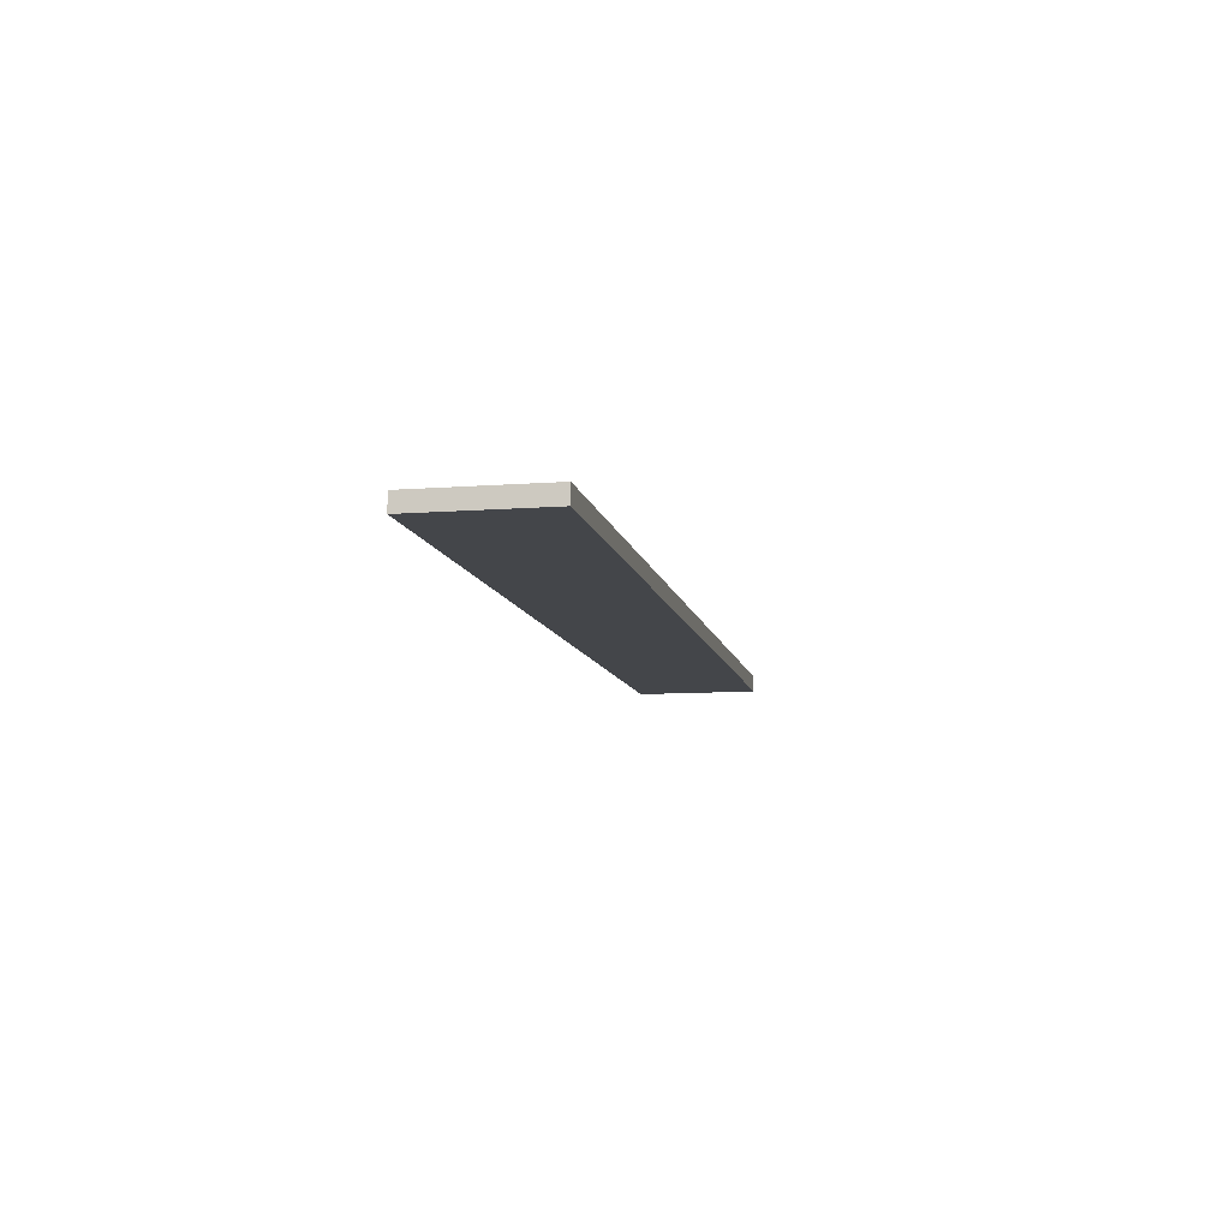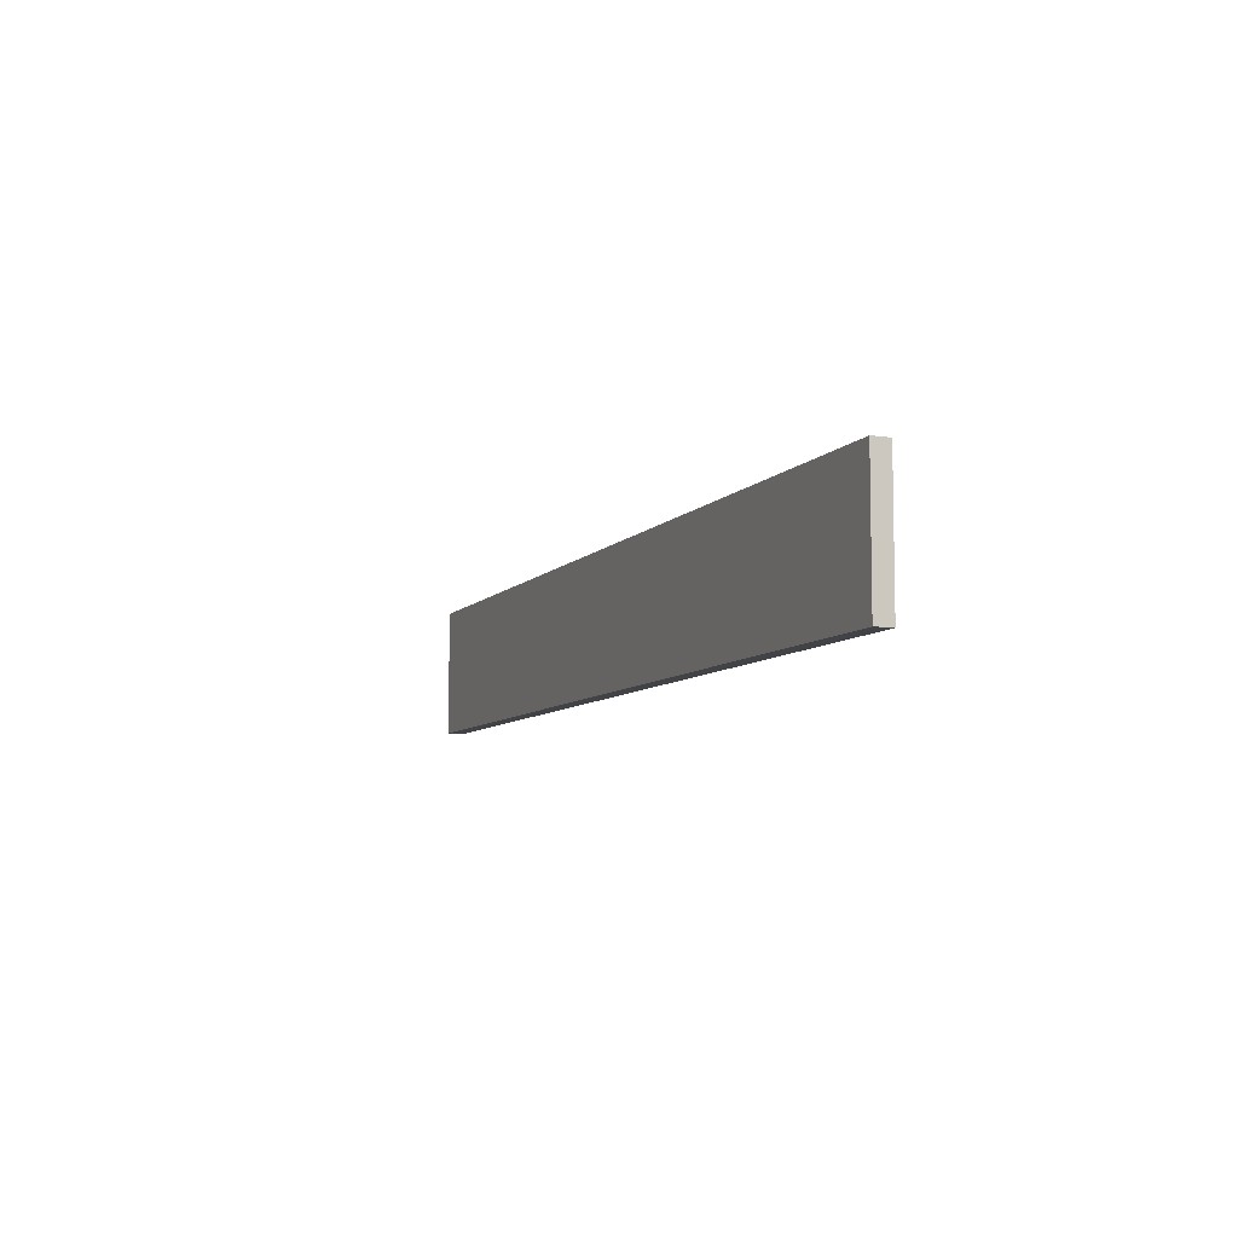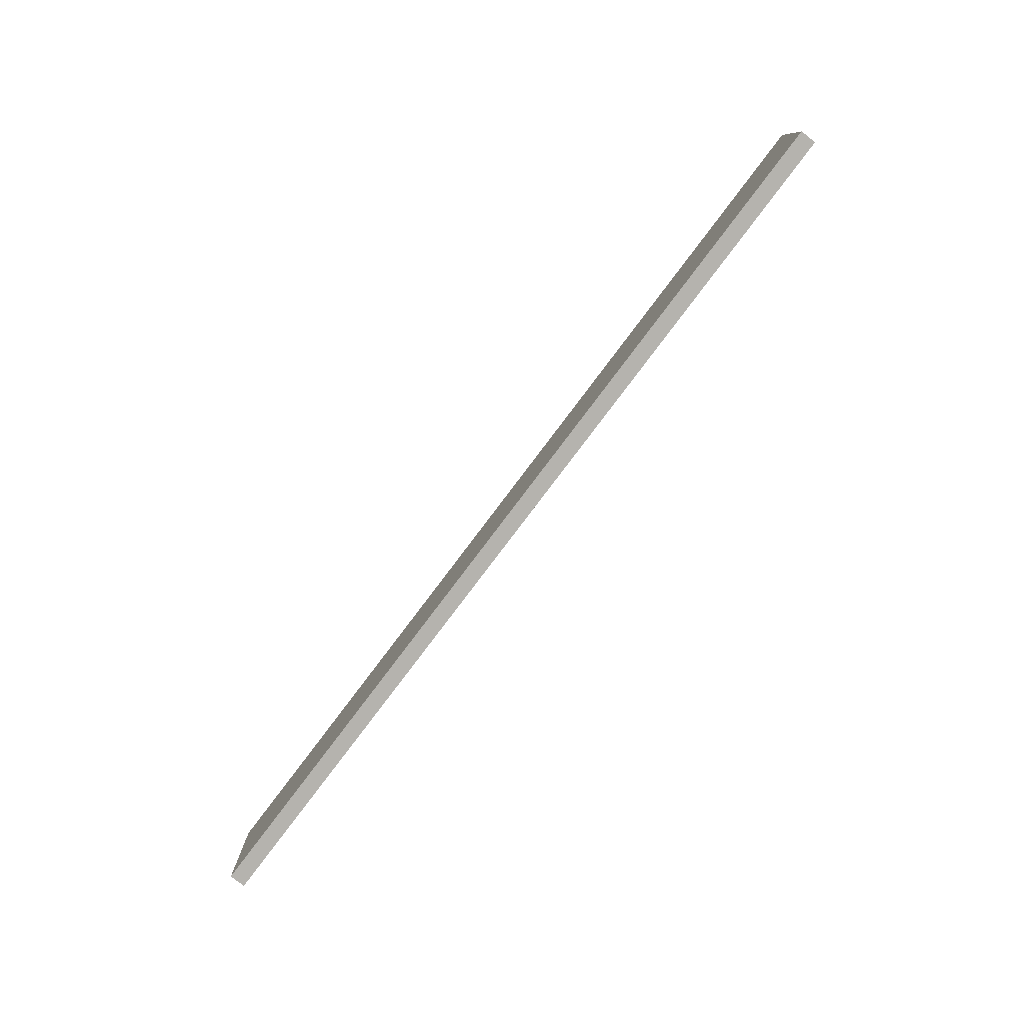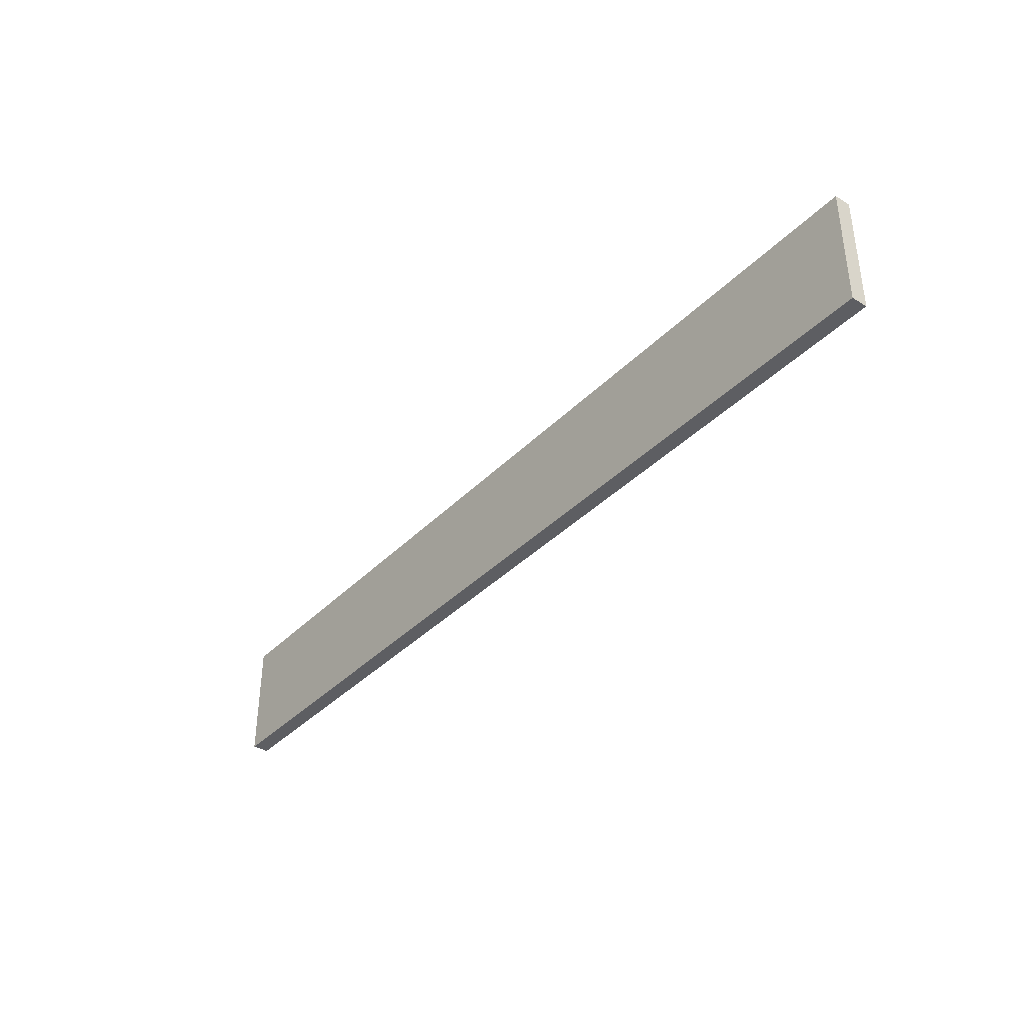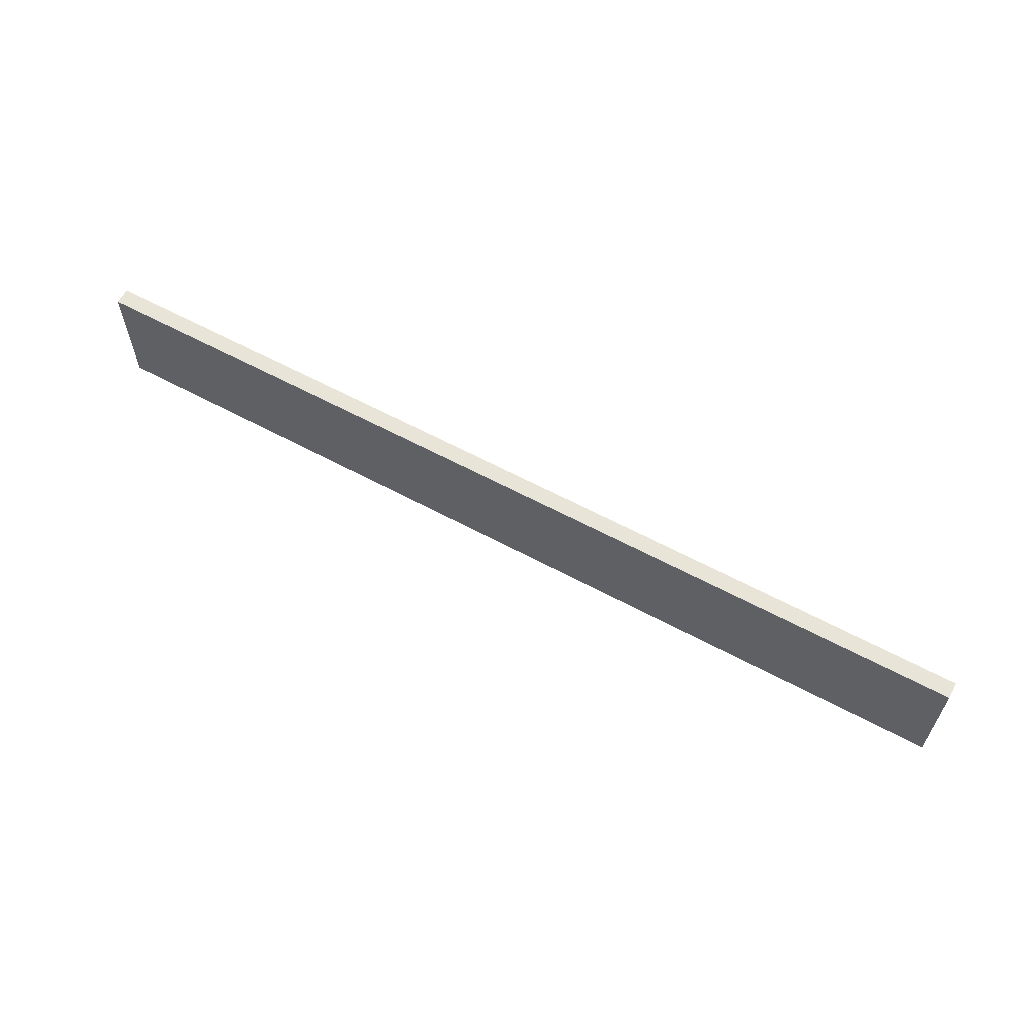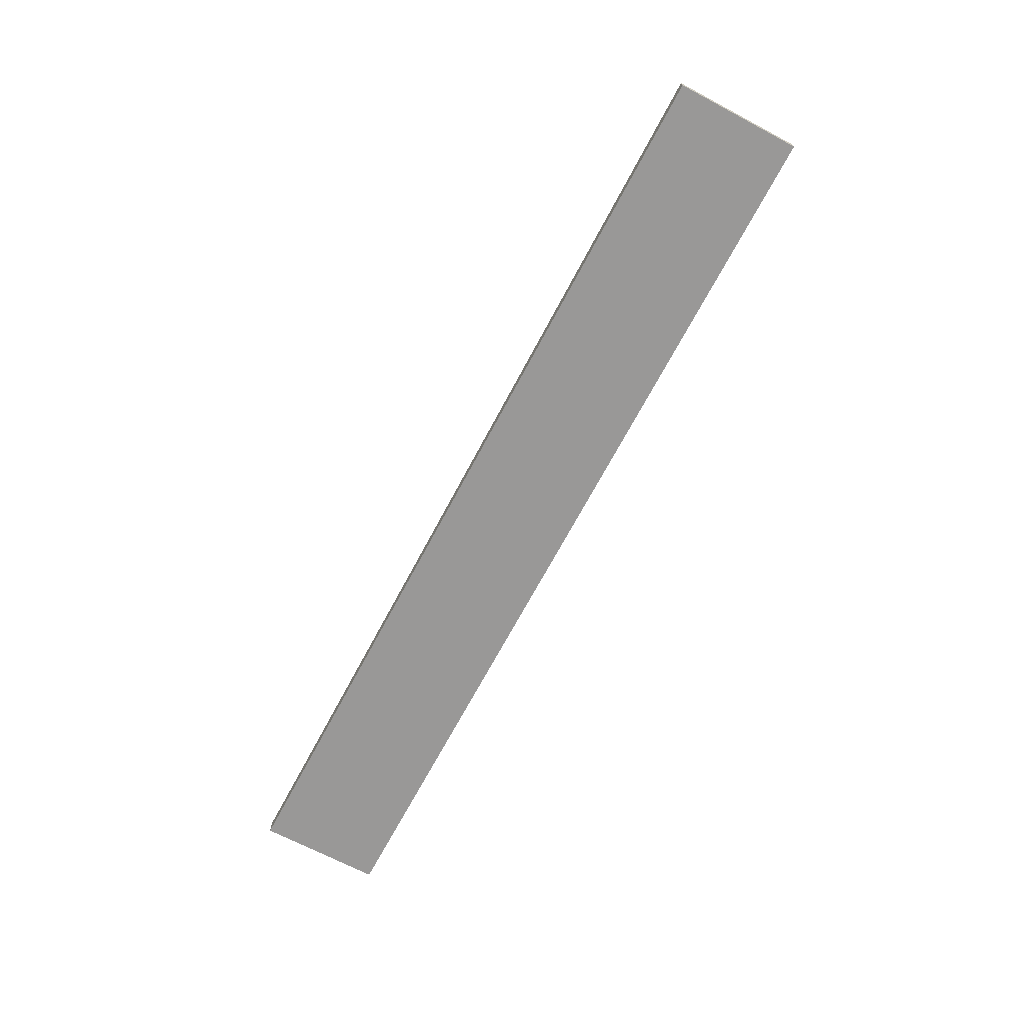
<metadata>
{"format":"obj","ext":"obj","renderer":"f3d","projection":"perspective","resolution":1024,"background":"white","views":[{"elev":-9.7,"azim":-78.9,"up":"+Z"},{"elev":-7.5,"azim":68.7,"up":"+Y"},{"elev":-79.7,"azim":53.0,"up":"+Y"},{"elev":-38.2,"azim":51.4,"up":"+Y"},{"elev":61.2,"azim":-151.3,"up":"+Y"},{"elev":-68.7,"azim":-117.9,"up":"+Z"}]}
</metadata>
<code>
o 7751
v 2217 1891 14.41
v 2217 1891 14.41
v 2217 1891 14.41
v 2217 1891 14.4
v 2217 1891 14.4
v 2217 1891 14.4
v 2217 1891 14.41
v 2217 1891 14.41
v 2217 1891 14.41
v 2217 1891 14.4
v 2217 1891 14.41
v 2217 1891 14.4
v 2217 1891 14.4
v 2217 1891 14.4
v 2217 1891 14.4
v 2217 1891 14.4
v 2217 1891 14.41
v 2217 1891 14.4
v 2217 1891 14.41
v 2217 1891 14.4
v 2217 1891 14.4
v 2217 1891 14.41
v 2217 1891 14.4
v 2217 1891 14.4
v 2217 1891 14.41
v 2217 1891 14.41
v 2217 1891 14.4
v 2217 1891 14.41
v 2217 1891 14.41
f 1 2 3
f 1 4 5
f 6 2 7
f 8 9 7
f 10 7 11
f 12 13 14
f 14 15 16
f 17 15 18
f 19 20 21
f 22 23 20
f 24 25 26
f 27 28 29

</code>
